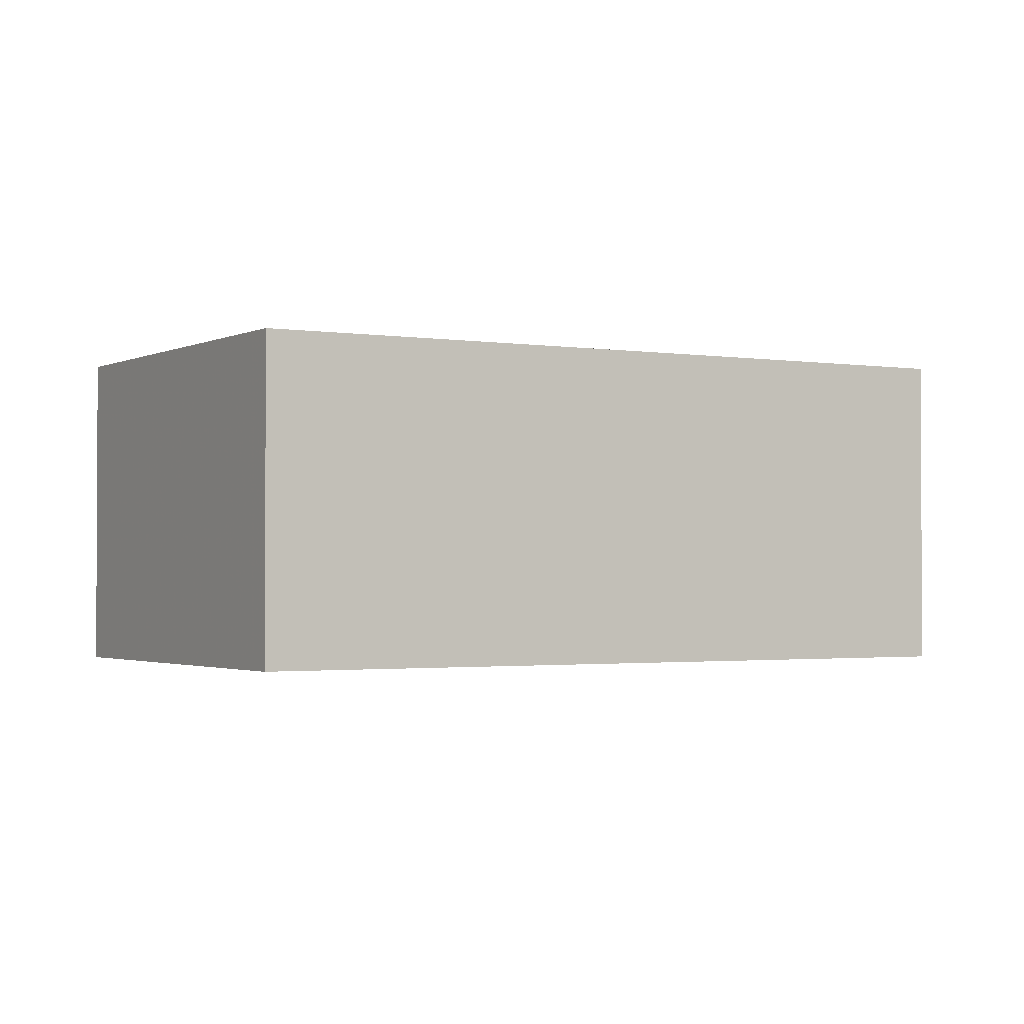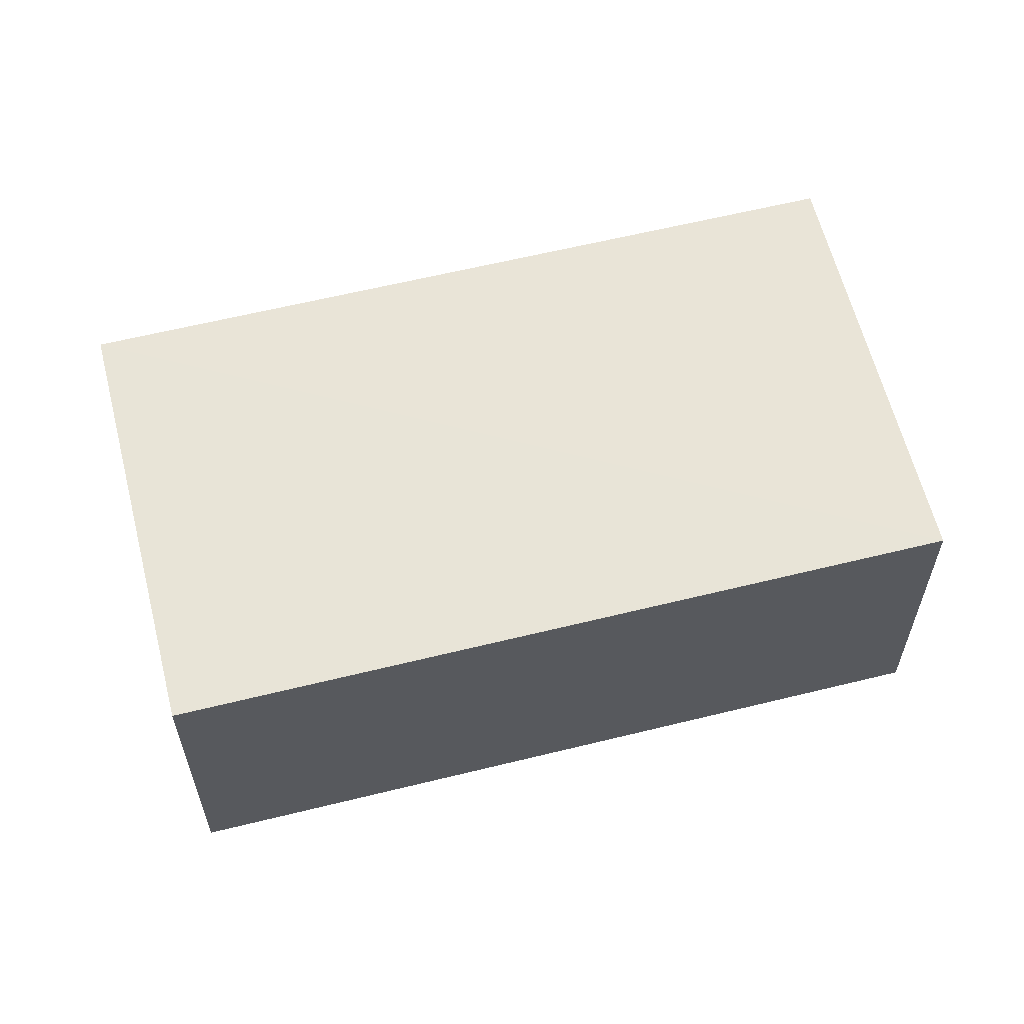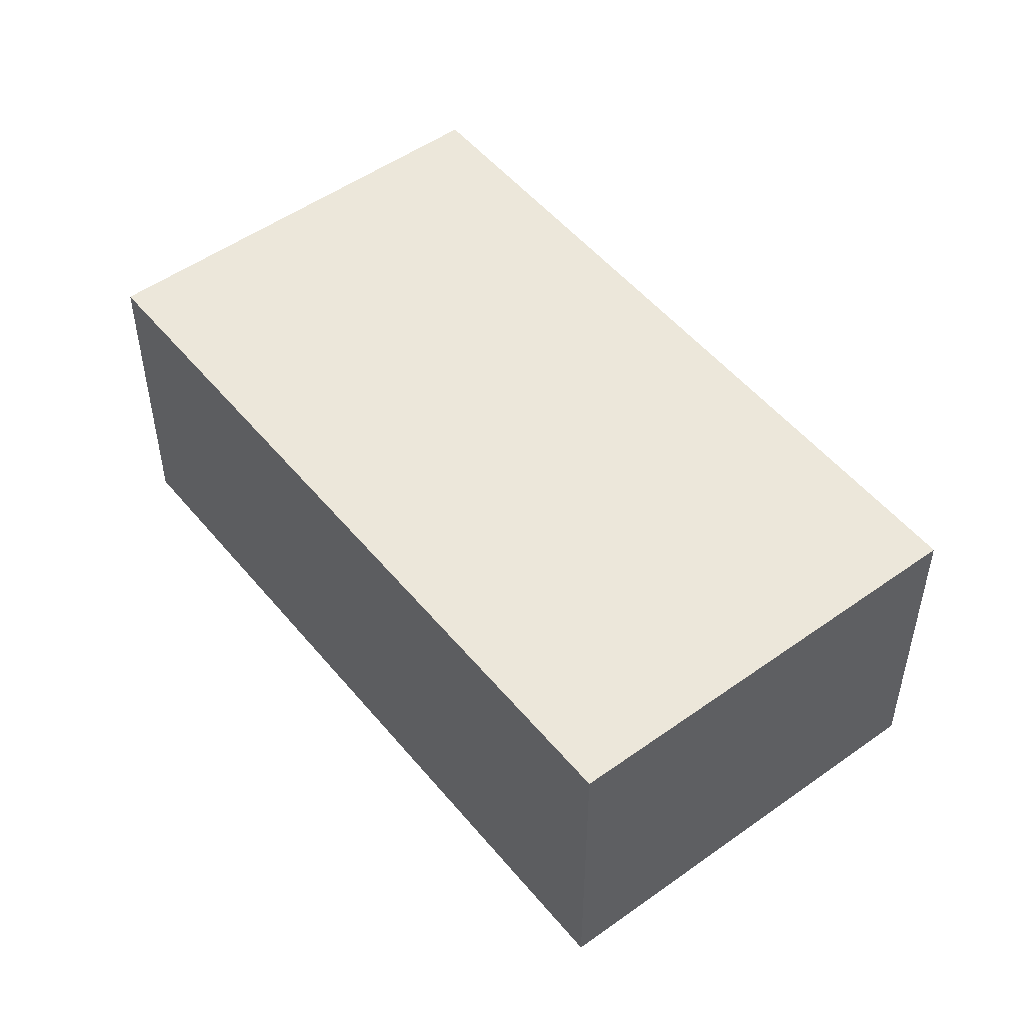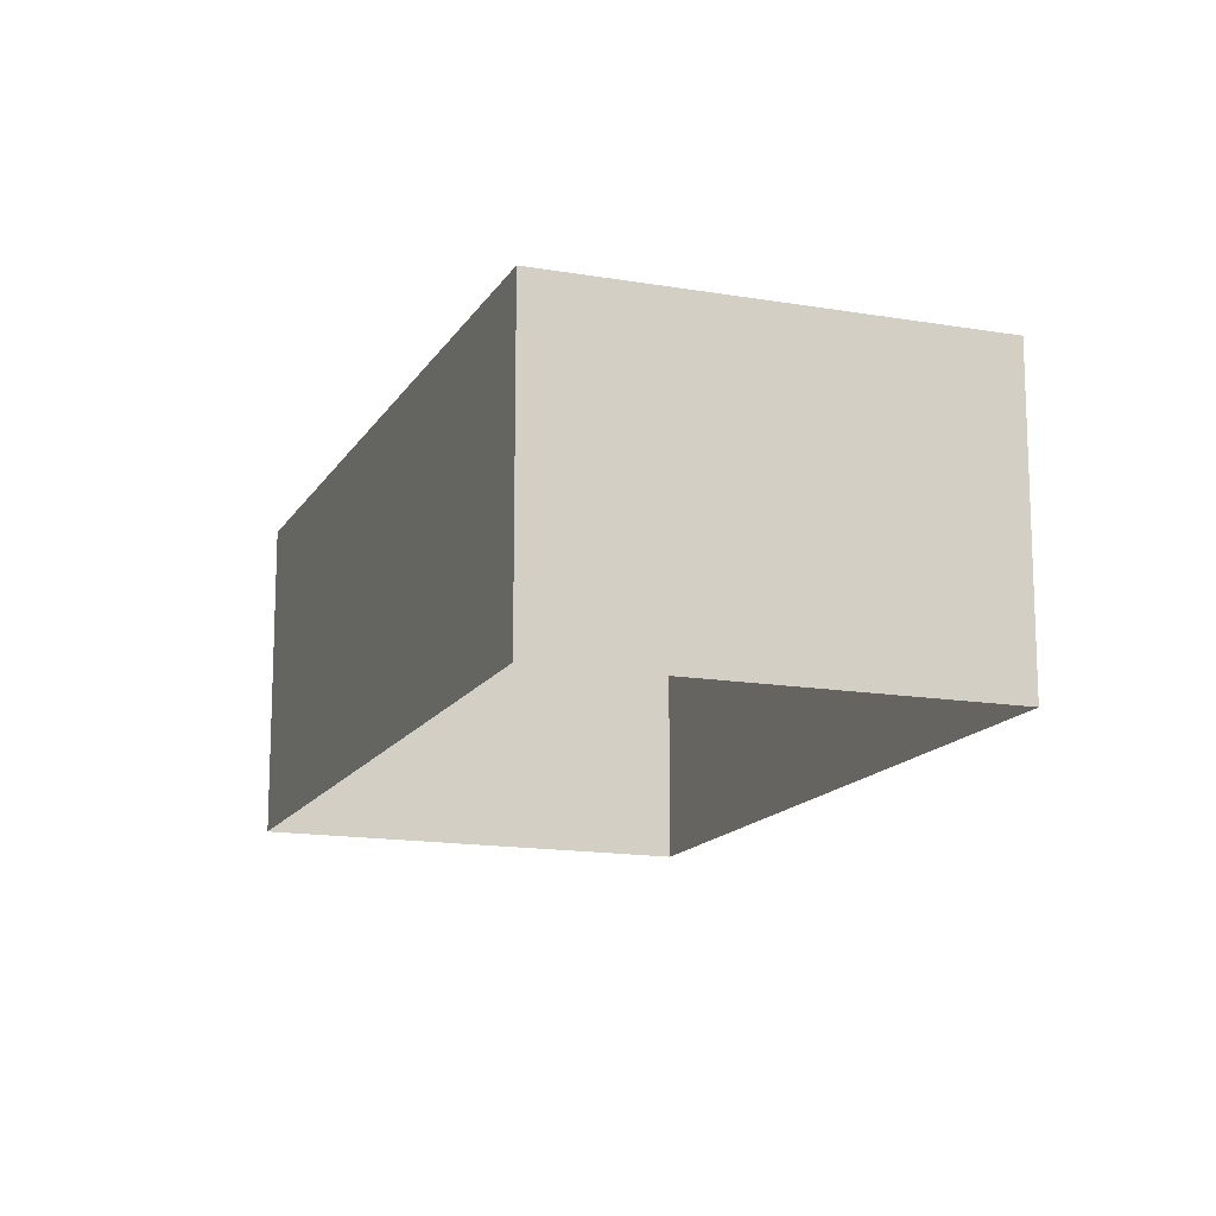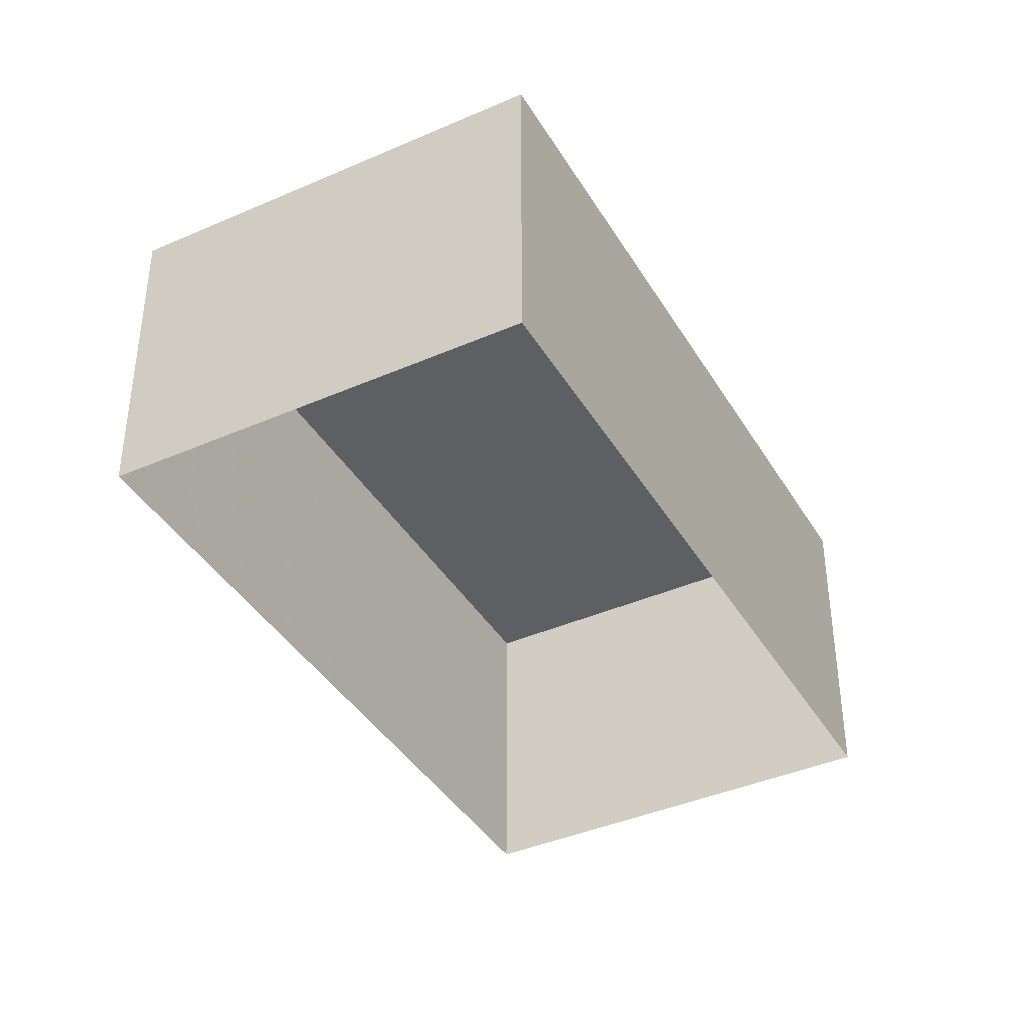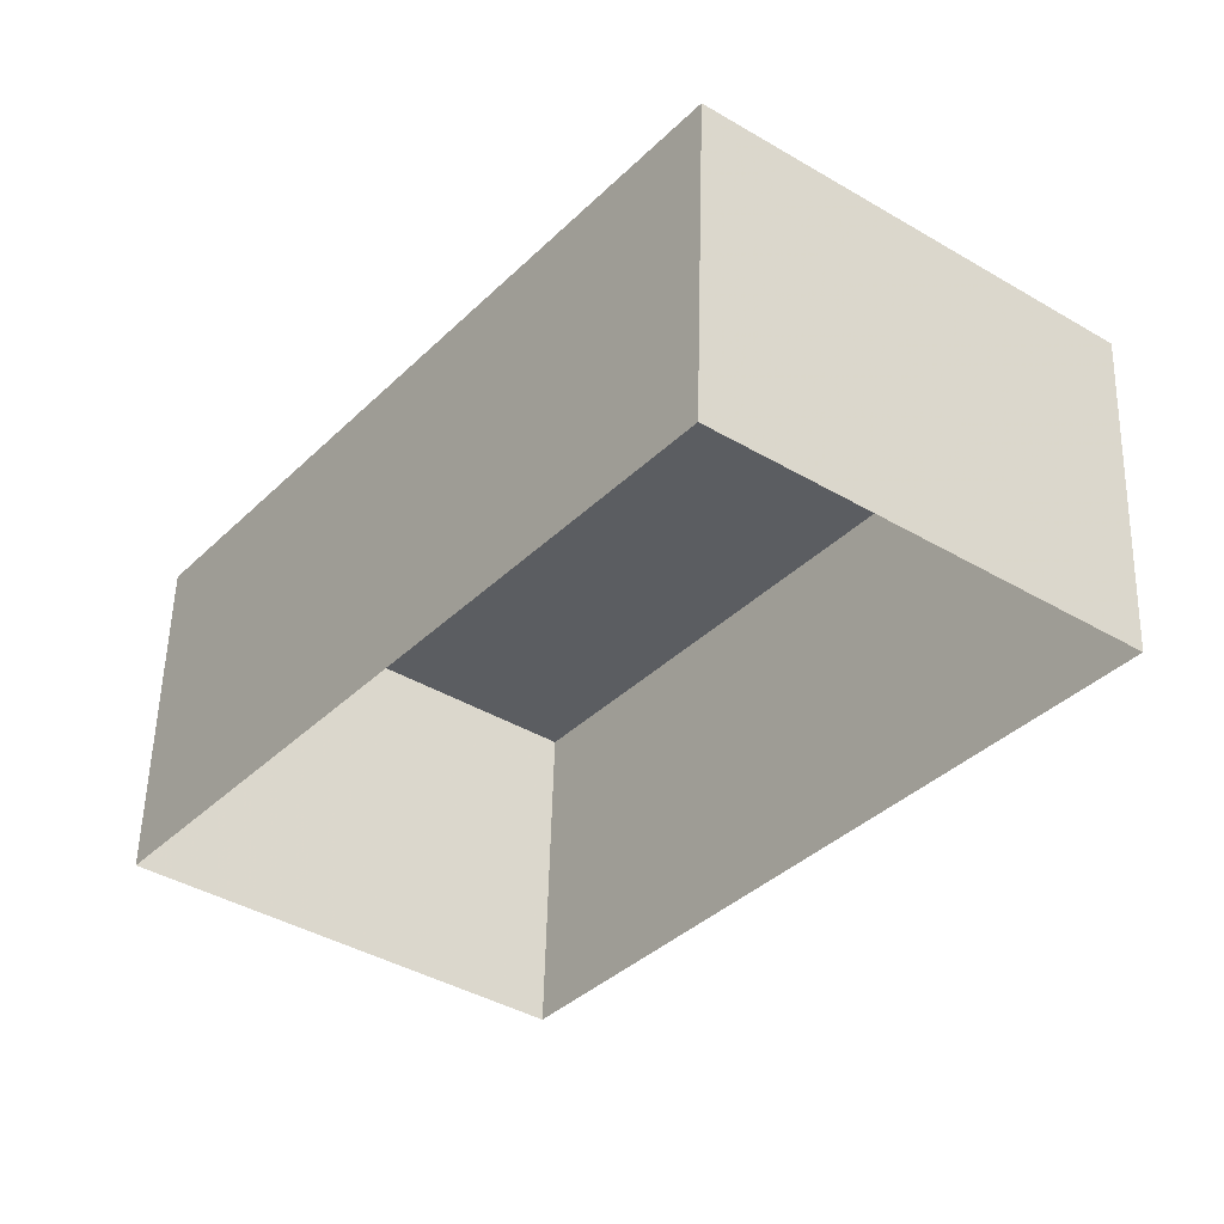
<metadata>
{"format":"obj","ext":"obj","renderer":"f3d","projection":"perspective","resolution":1024,"background":"white","views":[{"elev":-1.7,"azim":-83.3,"up":"+Z"},{"elev":61.1,"azim":-66.8,"up":"+Z"},{"elev":51.3,"azim":179.4,"up":"+Z"},{"elev":-14.7,"azim":16.7,"up":"+Z"},{"elev":-40.0,"azim":65.7,"up":"+Z"},{"elev":54.0,"azim":-178.4,"up":"+Y"}]}
</metadata>
<code>
v -2.259e+05 -1.28e+05 11.55
v -2.259e+05 -1.28e+05 11.55
v -2.259e+05 -1.28e+05 11.55
v -2.259e+05 -1.28e+05 11.55
v -2.259e+05 -1.28e+05 13.61
v -2.259e+05 -1.28e+05 13.61
v -2.259e+05 -1.28e+05 13.61
v -2.259e+05 -1.28e+05 13.61
f 1 2 3
f 4 1 3
f 5 6 7
f 8 5 7
f 7 3 2
f 8 7 2
f 8 2 1
f 5 8 1
f 7 4 3
f 7 6 4
f 5 1 4
f 6 5 4

</code>
